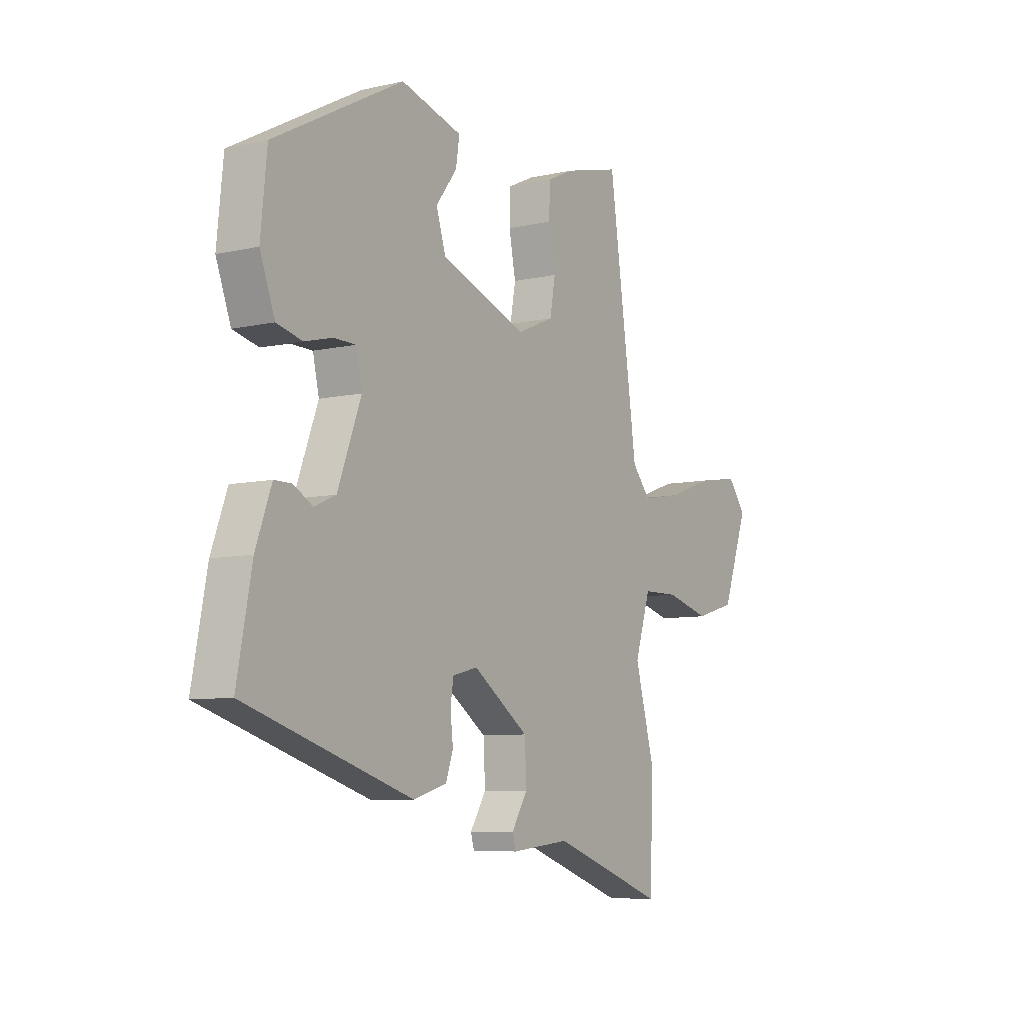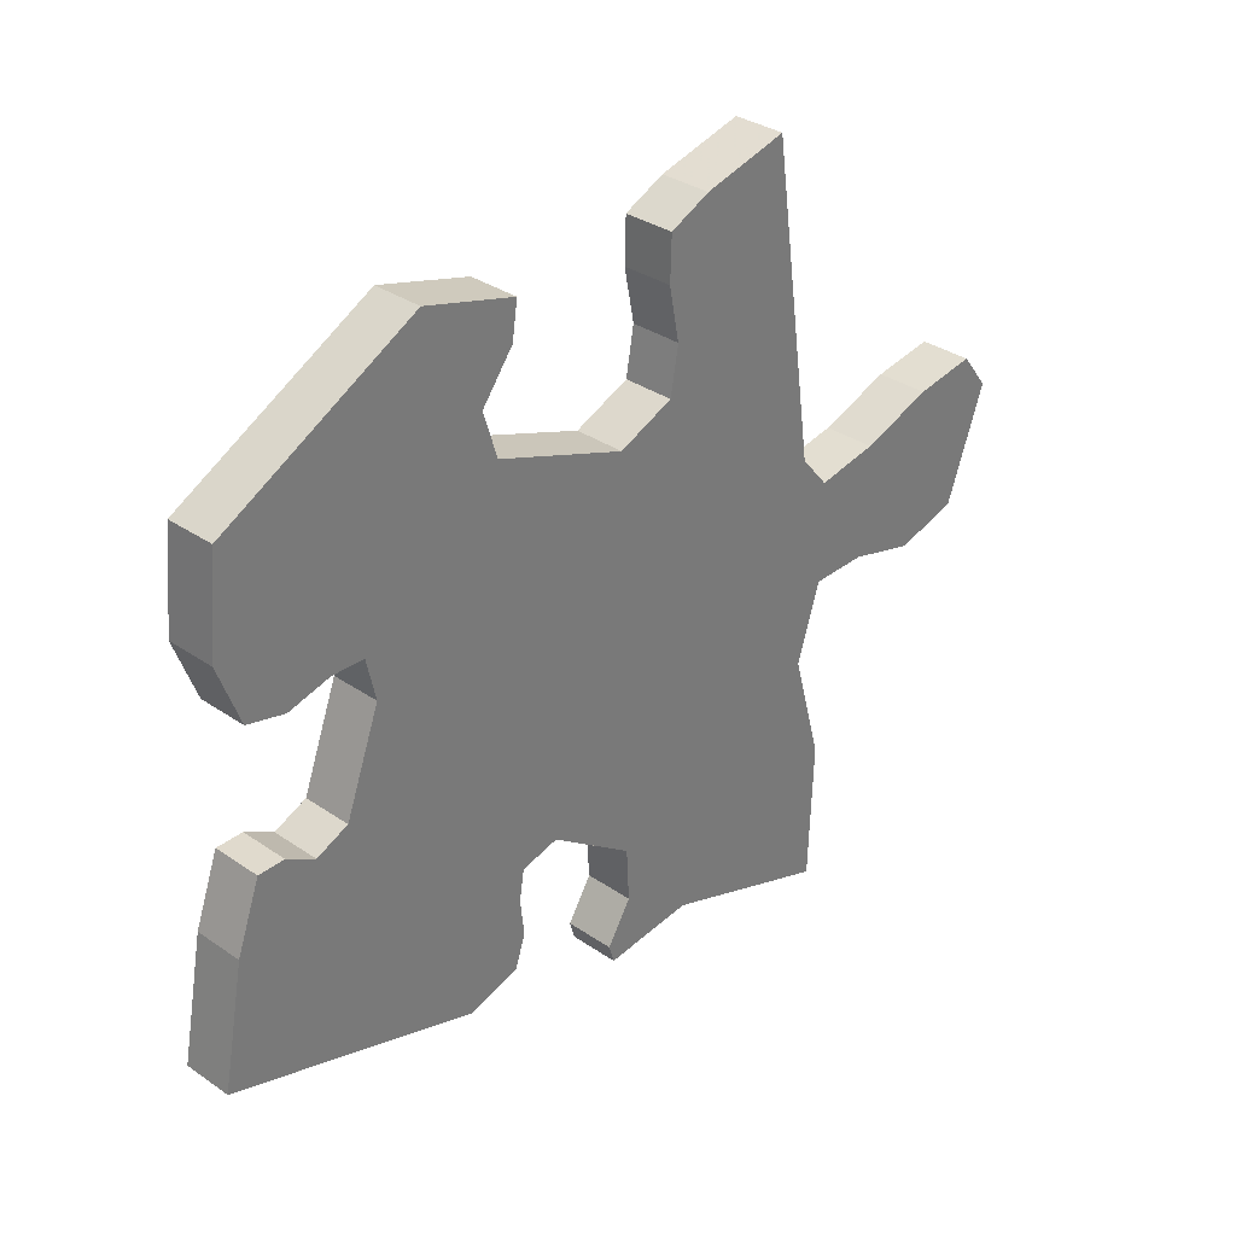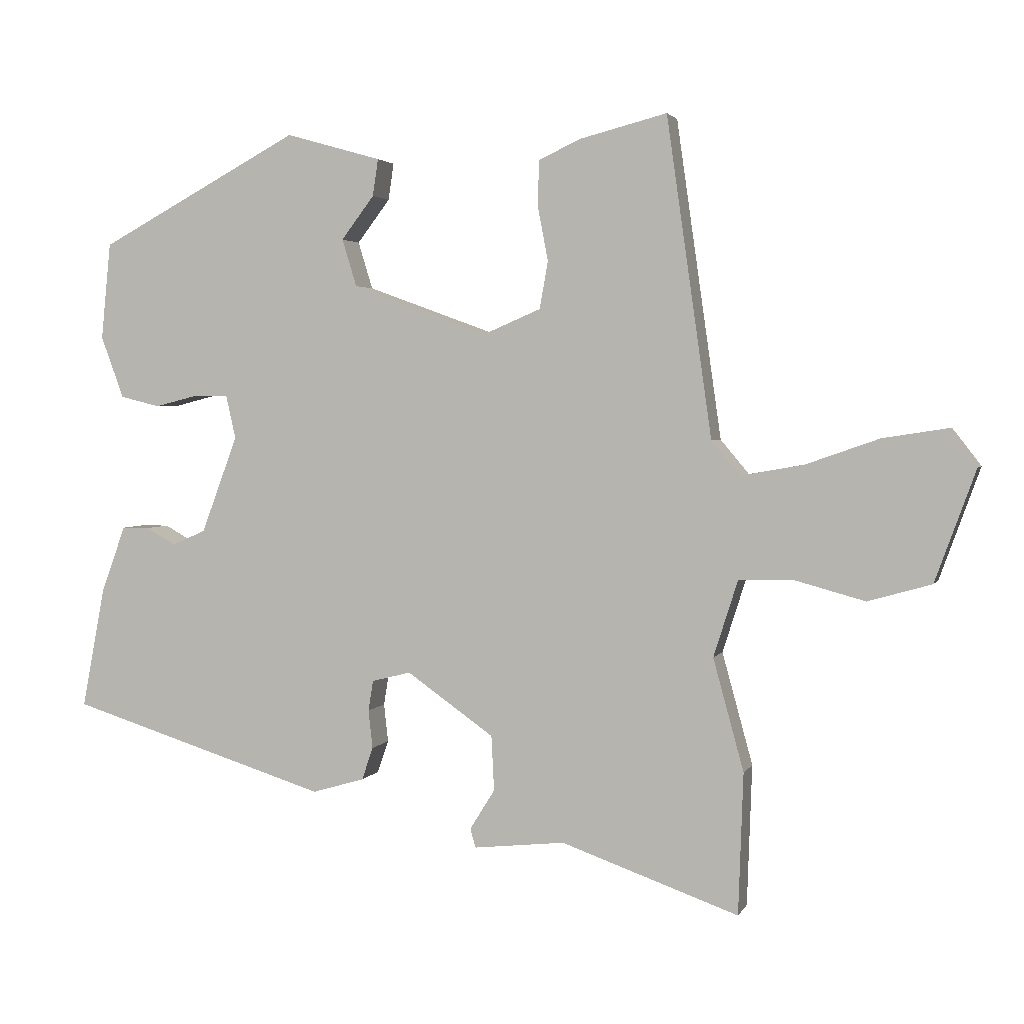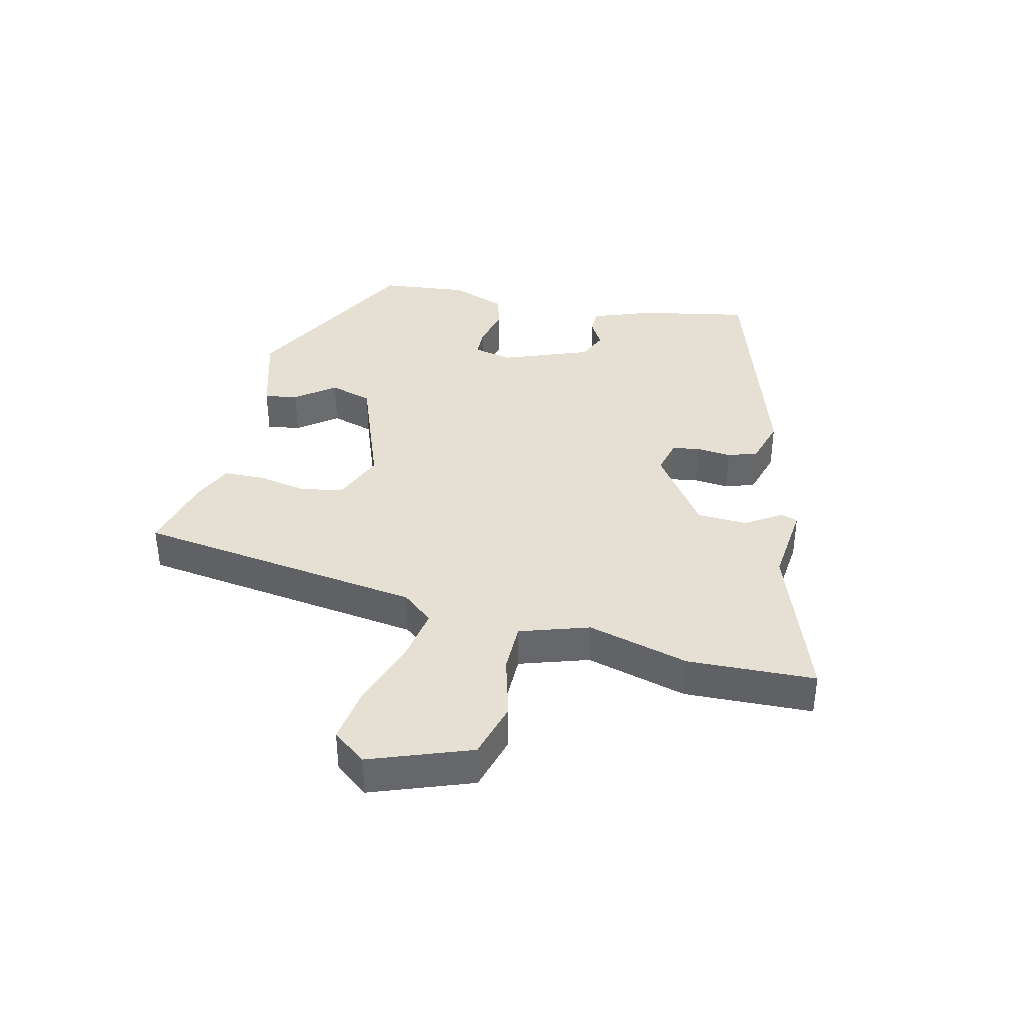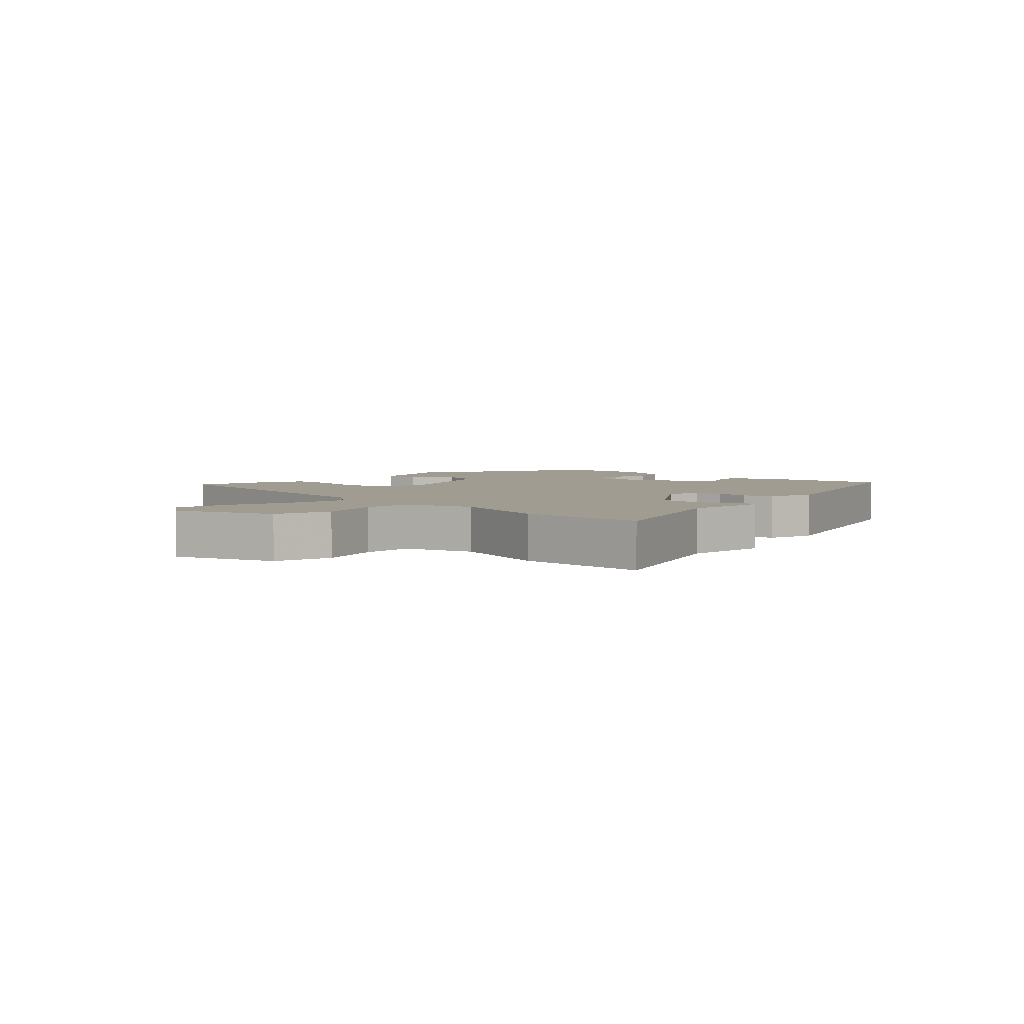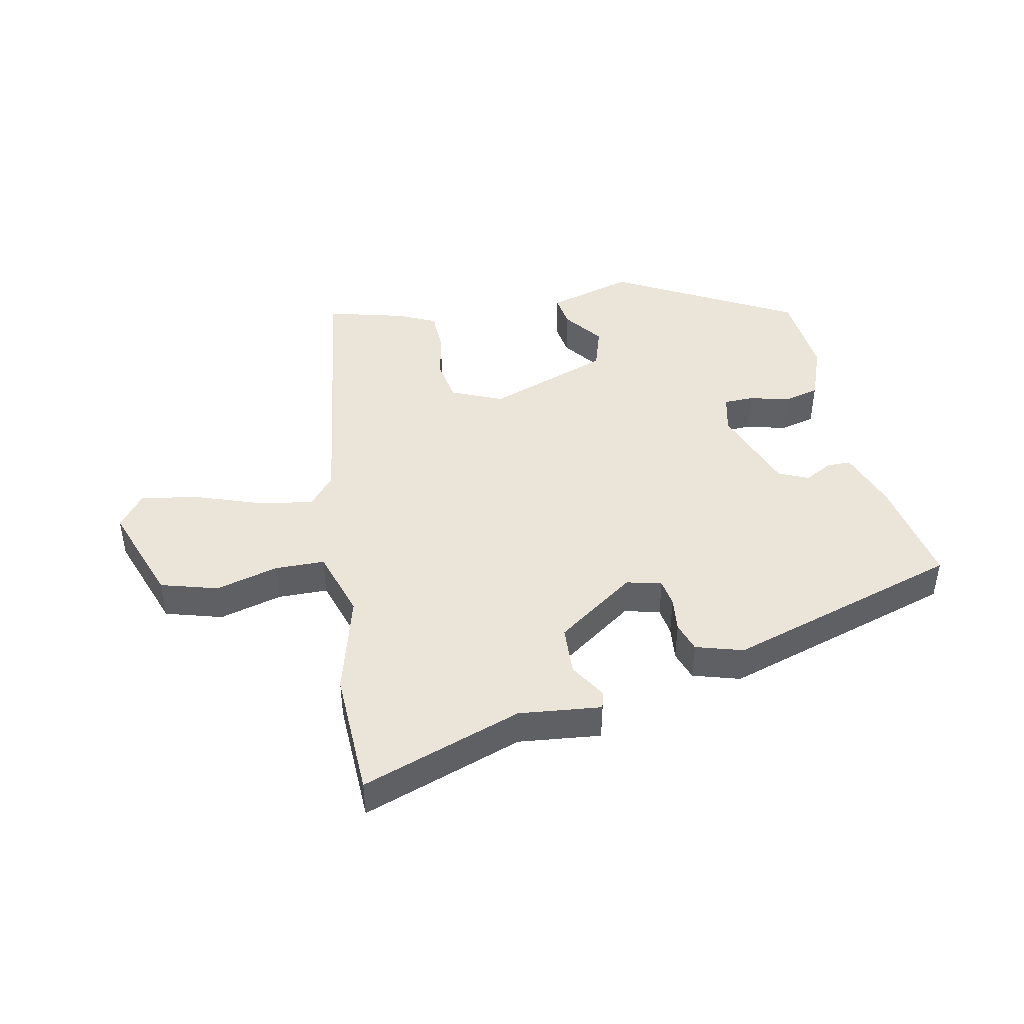
<metadata>
{"format":"obj","ext":"obj","renderer":"f3d","projection":"perspective","resolution":1024,"background":"white","views":[{"elev":-7.6,"azim":-57.4,"up":"+Z"},{"elev":33.1,"azim":-46.6,"up":"+Z"},{"elev":2.8,"azim":15.9,"up":"+Z"},{"elev":38.2,"azim":103.1,"up":"+Y"},{"elev":4.3,"azim":133.3,"up":"+Y"},{"elev":44.5,"azim":168.6,"up":"+Y"}]}
</metadata>
<code>
v 0.503 0.07 -0.413
v 0.496 0.07 -0.616
v 0.241 0.07 -0.526
v 0.11 0.07 -0.54
v 0.102 0.07 -0.513
v 0.138 0.07 -0.455
v 0.134 0.07 -0.376
v 0.009 0.07 -0.288
v -0.047 0.07 -0.302
v -0.054 0.07 -0.346
v -0.048 0.07 -0.401
v -0.064 0.07 -0.448
v -0.139 0.07 -0.47
v -0.512 0.07 -0.353
v -0.479 0.07 -0.179
v -0.444 0.07 -0.083
v -0.405 0.07 -0.083
v -0.362 0.07 -0.107
v -0.314 0.07 -0.086
v -0.262 0.07 0.053
v -0.276 0.07 0.115
v -0.324 0.07 0.116
v -0.387 0.07 0.1
v -0.444 0.07 0.114
v -0.477 0.07 0.203
v -0.463 0.07 0.342
v -0.174 0.07 0.497
v -0.037 0.07 0.458
v -0.045 0.07 0.405
v -0.092 0.07 0.343
v -0.071 0.07 0.275
v 0.124 0.07 0.204
v 0.206 0.07 0.239
v 0.218 0.07 0.307
v 0.203 0.07 0.385
v 0.205 0.07 0.45
v 0.265 0.07 0.478
v 0.39 0.07 0.51
v 0.455 0.07 0.053
v 0.496 0.07 0.004
v 0.586 0.07 0.02
v 0.691 0.07 0.057
v 0.781 0.07 0.071
v 0.822 0.07 0.018
v 0.764 0.07 -0.142
v 0.673 0.07 -0.168
v 0.574 0.07 -0.141
v 0.494 0.07 -0.142
v 0.459 0.07 -0.252
v 0.503 0 -0.413
v 0.496 0 -0.616
v 0.241 0 -0.526
v 0.11 0 -0.54
v 0.102 0 -0.513
v 0.138 0 -0.455
v 0.134 0 -0.376
v 0.009 0 -0.288
v -0.047 0 -0.302
v -0.054 0 -0.346
v -0.048 0 -0.401
v -0.064 0 -0.448
v -0.139 0 -0.47
v -0.512 0 -0.353
v -0.479 0 -0.179
v -0.444 0 -0.083
v -0.405 0 -0.083
v -0.362 0 -0.107
v -0.314 0 -0.086
v -0.262 0 0.053
v -0.276 0 0.115
v -0.324 0 0.116
v -0.387 0 0.1
v -0.444 0 0.114
v -0.477 0 0.203
v -0.463 0 0.342
v -0.174 0 0.497
v -0.037 0 0.458
v -0.045 0 0.405
v -0.092 0 0.343
v -0.071 0 0.275
v 0.124 0 0.204
v 0.206 0 0.239
v 0.218 0 0.307
v 0.203 0 0.385
v 0.205 0 0.45
v 0.265 0 0.478
v 0.39 0 0.51
v 0.455 0 0.053
v 0.496 0 0.004
v 0.586 0 0.02
v 0.691 0 0.057
v 0.781 0 0.071
v 0.822 0 0.018
v 0.764 0 -0.142
v 0.673 0 -0.168
v 0.574 0 -0.141
v 0.494 0 -0.142
v 0.459 0 -0.252
f 45 46 47
f 44 45 47
f 43 44 47
f 42 43 47
f 41 42 47
f 40 41 47 48
f 39 40 48 49
f 38 39 49
f 37 38 49
f 36 37 49
f 35 36 49
f 34 35 49
f 28 29 30
f 27 28 30
f 26 27 30
f 25 26 30
f 24 25 30
f 23 24 30
f 22 23 30
f 21 22 30 31
f 20 21 31 32
f 16 17 18
f 15 16 18
f 14 15 18
f 13 14 18
f 12 13 18
f 11 12 18
f 10 11 18
f 9 10 18 19
f 19 20 32
f 9 19 32
f 8 9 32
f 3 4 5 6
f 3 6 7
f 2 3 7
f 1 2 7
f 49 1 7
f 34 49 7
f 33 34 7
f 7 8 32 33
f 96 95 94
f 96 94 93
f 96 93 92
f 96 92 91
f 96 91 90
f 97 96 90 89
f 98 97 89 88
f 98 88 87
f 98 87 86
f 98 86 85
f 98 85 84
f 98 84 83
f 79 78 77
f 79 77 76
f 79 76 75
f 79 75 74
f 79 74 73
f 79 73 72
f 79 72 71
f 80 79 71 70
f 81 80 70 69
f 67 66 65
f 67 65 64
f 67 64 63
f 67 63 62
f 67 62 61
f 67 61 60
f 67 60 59
f 68 67 59 58
f 81 69 68
f 81 68 58
f 81 58 57
f 55 54 53 52
f 56 55 52
f 56 52 51
f 56 51 50
f 56 50 98
f 56 98 83
f 56 83 82
f 82 81 57 56
f 1 50 51 2
f 2 51 52 3
f 3 52 53 4
f 4 53 54 5
f 5 54 55 6
f 6 55 56 7
f 7 56 57 8
f 8 57 58 9
f 9 58 59 10
f 10 59 60 11
f 11 60 61 12
f 12 61 62 13
f 13 62 63 14
f 14 63 64 15
f 15 64 65 16
f 16 65 66 17
f 17 66 67 18
f 18 67 68 19
f 19 68 69 20
f 20 69 70 21
f 21 70 71 22
f 22 71 72 23
f 23 72 73 24
f 24 73 74 25
f 25 74 75 26
f 26 75 76 27
f 27 76 77 28
f 28 77 78 29
f 29 78 79 30
f 30 79 80 31
f 31 80 81 32
f 32 81 82 33
f 33 82 83 34
f 34 83 84 35
f 35 84 85 36
f 36 85 86 37
f 37 86 87 38
f 38 87 88 39
f 39 88 89 40
f 40 89 90 41
f 41 90 91 42
f 42 91 92 43
f 43 92 93 44
f 44 93 94 45
f 45 94 95 46
f 46 95 96 47
f 47 96 97 48
f 48 97 98 49
f 49 98 50 1

</code>
